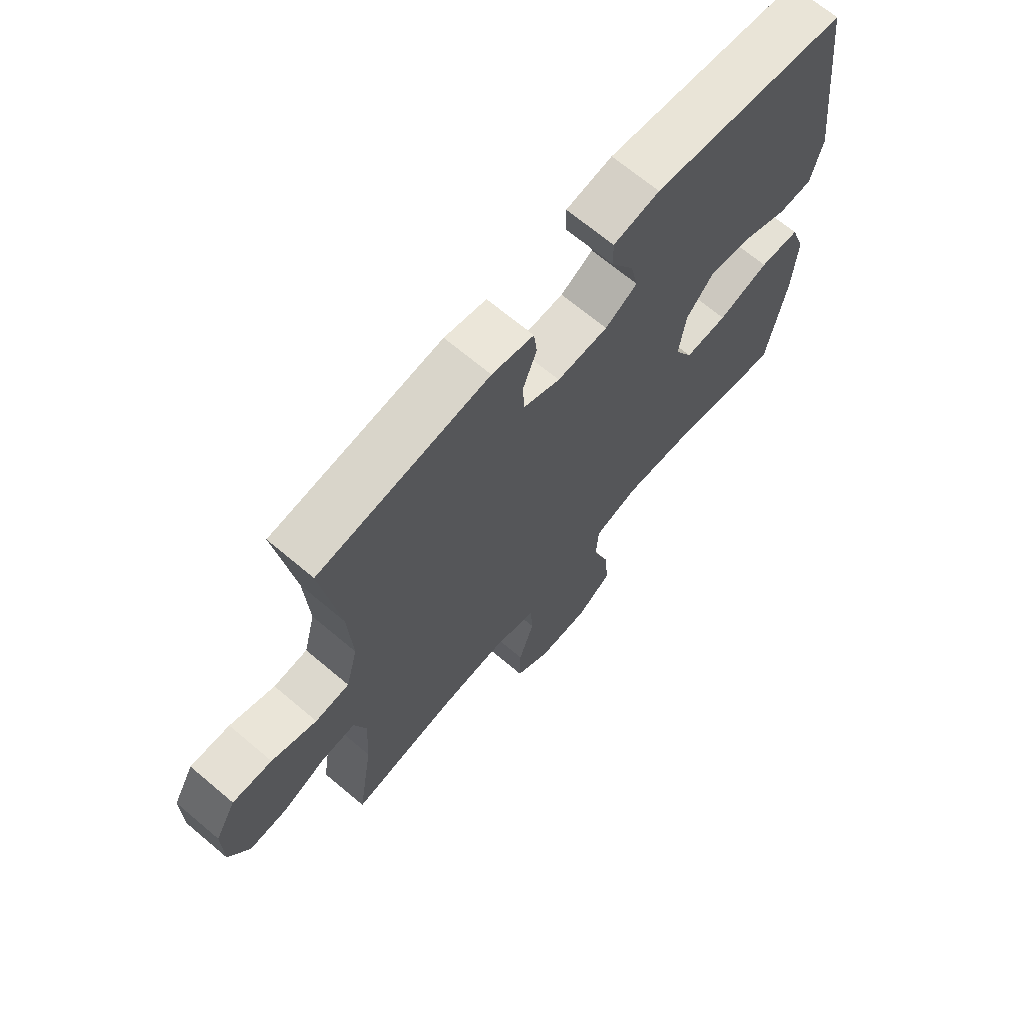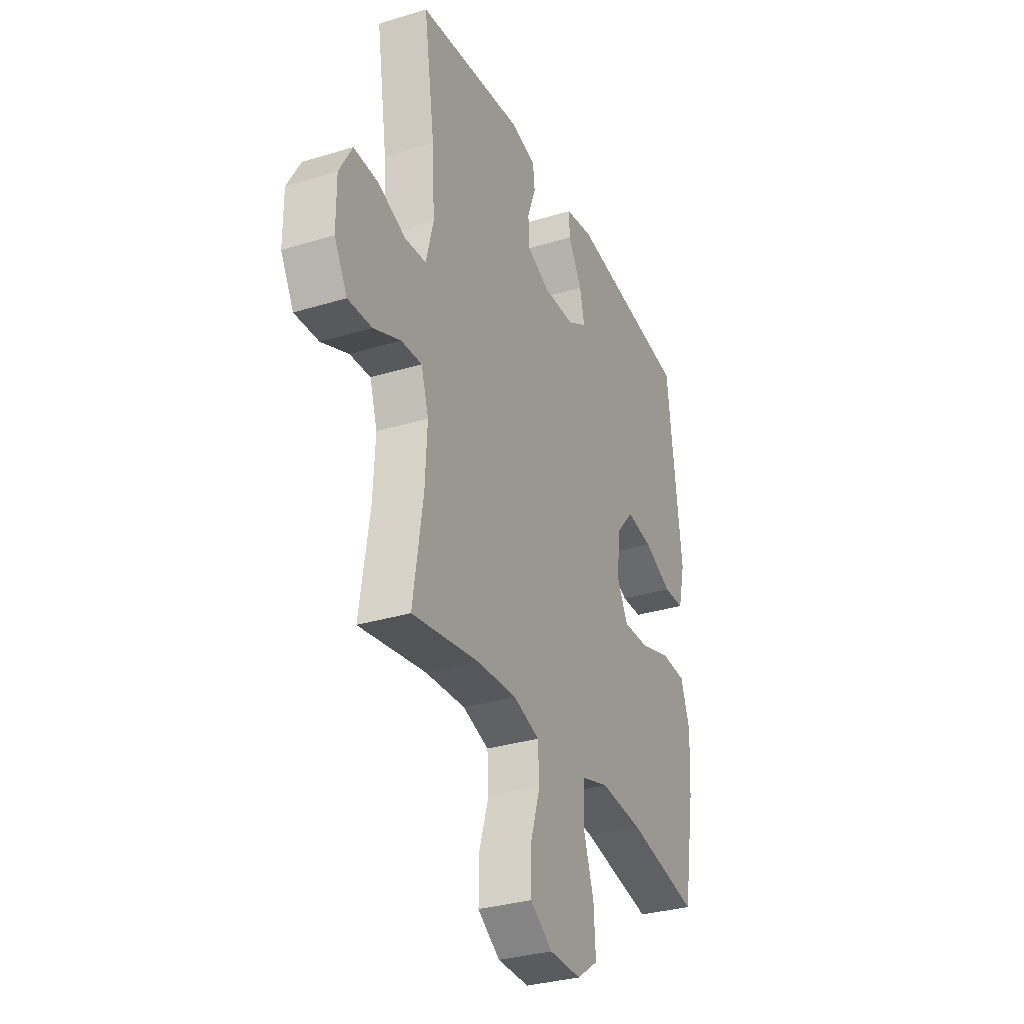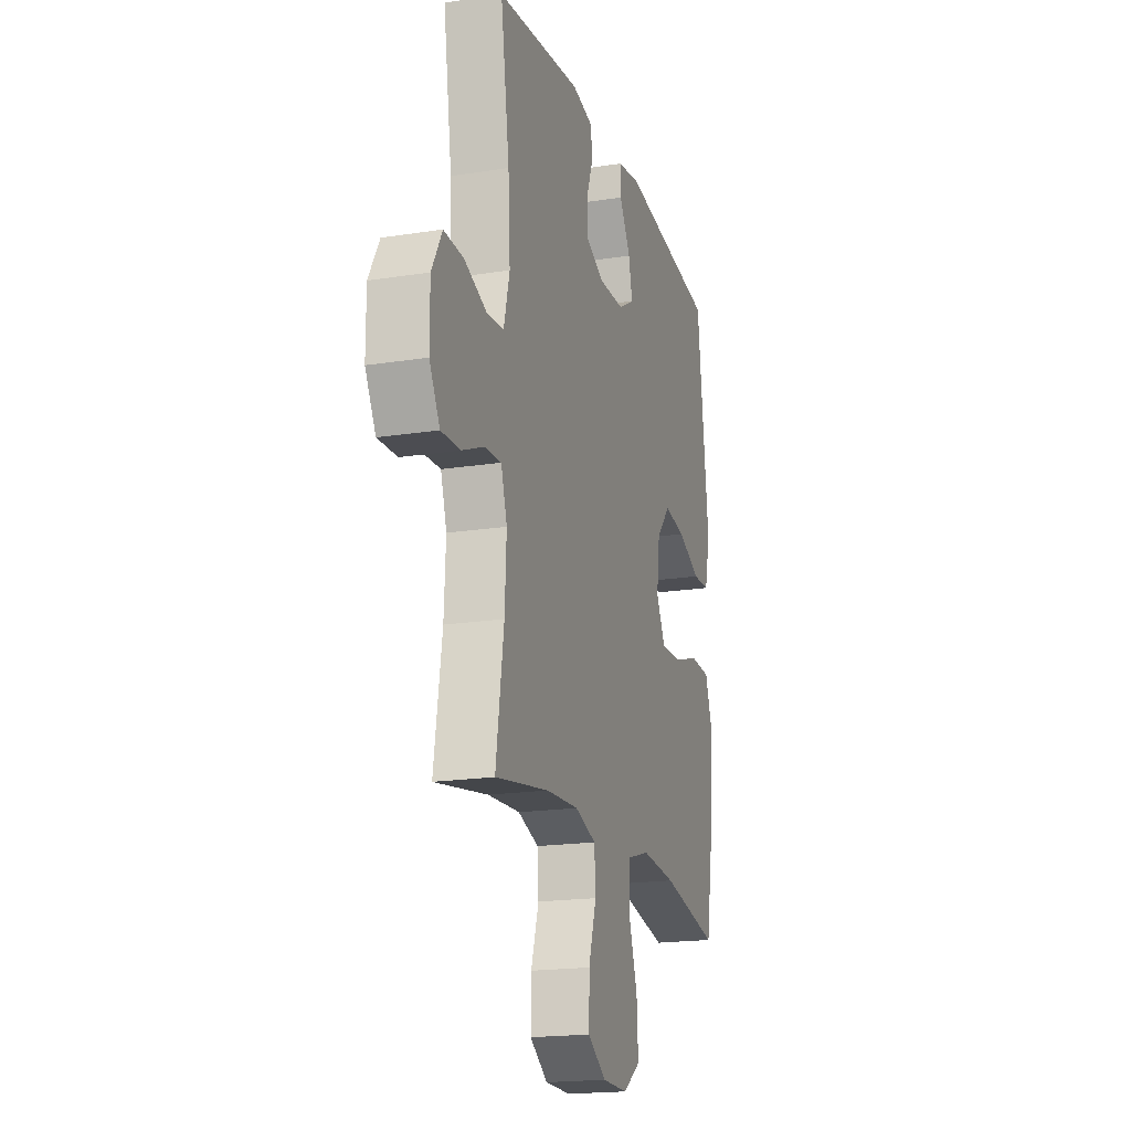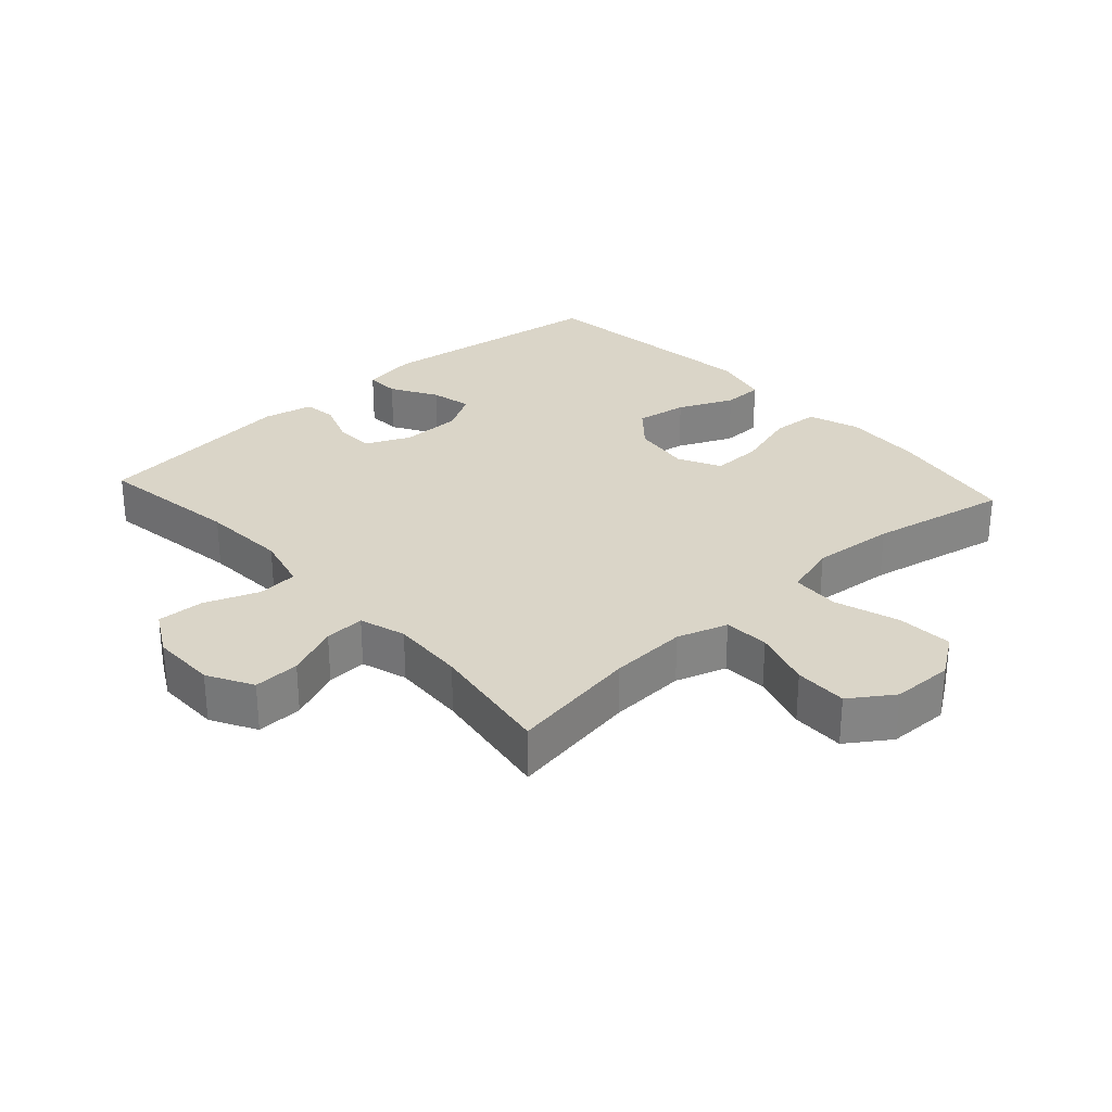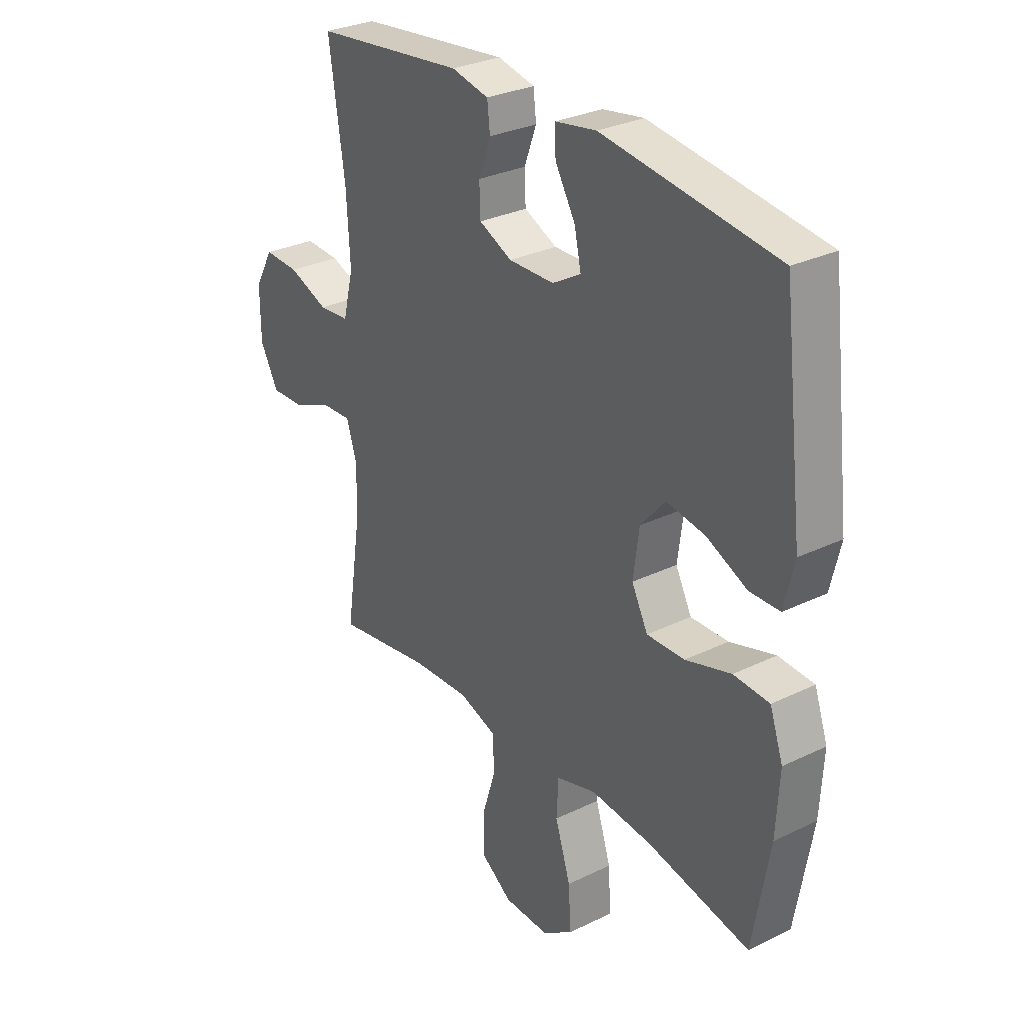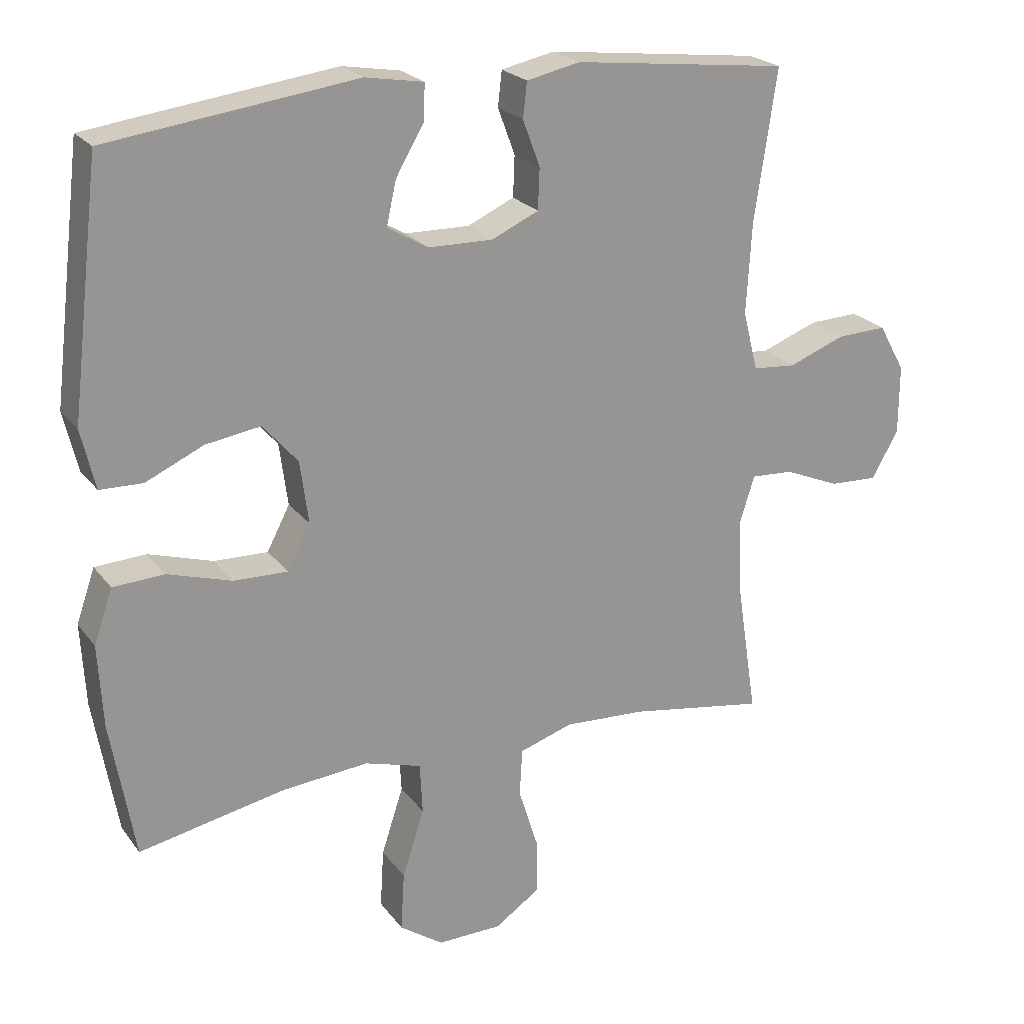
<metadata>
{"format":"obj","ext":"obj","renderer":"f3d","projection":"perspective","resolution":1024,"background":"white","views":[{"elev":68.1,"azim":130.2,"up":"+Z"},{"elev":-31.9,"azim":113.3,"up":"+Z"},{"elev":-18.7,"azim":106.7,"up":"+Z"},{"elev":29.1,"azim":137.8,"up":"+Y"},{"elev":29.8,"azim":-125.4,"up":"+Z"},{"elev":22.6,"azim":-26.9,"up":"+Z"}]}
</metadata>
<code>
o path6632
v -0.3103 0.0375 -0.4281
v -0.1808 0.0375 -0.4165
v -0.09661 0.0375 -0.4414
v -0.09278 0.0375 -0.5175
v -0.1254 0.0375 -0.618
v -0.1308 0.0375 -0.7061
v -0.06593 0.0375 -0.7512
v 0.03008 0.0375 -0.7495
v 0.09738 0.0375 -0.7036
v 0.09629 0.0375 -0.6209
v 0.06742 0.0375 -0.5284
v 0.07148 0.0375 -0.4577
v 0.1505 0.0375 -0.4319
v 0.2718 0.0375 -0.4384
v 0.4747 0.0375 -0.4715
v 0.4446 0.0375 -0.2757
v 0.4384 0.0375 -0.16
v 0.4611 0.0375 -0.08787
v 0.5238 0.0375 -0.0912
v 0.6058 0.0375 -0.1259
v 0.6784 0.0375 -0.1291
v 0.7175 0.0375 -0.05851
v 0.7177 0.0375 0.04353
v 0.6785 0.0375 0.1139
v 0.6044 0.0375 0.1109
v 0.5203 0.0375 0.079
v 0.4562 0.0375 0.08417
v 0.434 0.0375 0.172
v 0.4417 0.0375 0.3062
v 0.4747 0.0375 0.5304
v 0.1556 0.0375 0.5675
v 0.0768 0.0375 0.5505
v 0.07081 0.0375 0.4986
v 0.09638 0.0375 0.4299
v 0.09404 0.0375 0.3693
v 0.02443 0.0375 0.3377
v -0.07127 0.0375 0.3395
v -0.1318 0.0375 0.3748
v -0.1174 0.0375 0.4394
v -0.07518 0.0375 0.5114
v -0.07369 0.0375 0.5642
v -0.1602 0.0375 0.5789
v -0.527 0.0375 0.5304
v -0.571 0.0375 0.1641
v -0.5501 0.0375 0.07609
v -0.4869 0.0375 0.07451
v -0.401 0.0375 0.1134
v -0.3201 0.0375 0.1257
v -0.2684 0.0375 0.06594
v -0.2561 0.0375 -0.02684
v -0.2901 0.0375 -0.09222
v -0.3698 0.0375 -0.09
v -0.4658 0.0375 -0.06067
v -0.5411 0.0375 -0.06493
v -0.569 0.0375 -0.1447
v -0.5622 0.0375 -0.267
v -0.527 0.0375 -0.4715
v -0.3103 -0.0375 -0.4281
v -0.1808 -0.0375 -0.4165
v -0.09661 -0.0375 -0.4414
v -0.09278 -0.0375 -0.5175
v -0.1254 -0.0375 -0.618
v -0.1308 -0.0375 -0.7061
v -0.06593 -0.0375 -0.7512
v 0.03008 -0.0375 -0.7495
v 0.09738 -0.0375 -0.7036
v 0.09629 -0.0375 -0.6209
v 0.06742 -0.0375 -0.5284
v 0.07148 -0.0375 -0.4577
v 0.1505 -0.0375 -0.4319
v 0.2718 -0.0375 -0.4384
v 0.4747 -0.0375 -0.4715
v 0.4446 -0.0375 -0.2757
v 0.4384 -0.0375 -0.16
v 0.4611 -0.0375 -0.08787
v 0.5238 -0.0375 -0.0912
v 0.6058 -0.0375 -0.1259
v 0.6784 -0.0375 -0.1291
v 0.7175 -0.0375 -0.05851
v 0.7177 -0.0375 0.04353
v 0.6785 -0.0375 0.1139
v 0.6044 -0.0375 0.1109
v 0.5203 -0.0375 0.079
v 0.4562 -0.0375 0.08417
v 0.434 -0.0375 0.172
v 0.4417 -0.0375 0.3062
v 0.4747 -0.0375 0.5304
v 0.1556 -0.0375 0.5675
v 0.0768 -0.0375 0.5505
v 0.07081 -0.0375 0.4986
v 0.09638 -0.0375 0.4299
v 0.09404 -0.0375 0.3693
v 0.02443 -0.0375 0.3377
v -0.07127 -0.0375 0.3395
v -0.1318 -0.0375 0.3748
v -0.1174 -0.0375 0.4394
v -0.07518 -0.0375 0.5114
v -0.07369 -0.0375 0.5642
v -0.1602 -0.0375 0.5789
v -0.527 -0.0375 0.5304
v -0.571 -0.0375 0.1641
v -0.5501 -0.0375 0.07609
v -0.4869 -0.0375 0.07451
v -0.401 -0.0375 0.1134
v -0.3201 -0.0375 0.1257
v -0.2684 -0.0375 0.06594
v -0.2561 -0.0375 -0.02684
v -0.2901 -0.0375 -0.09222
v -0.3698 -0.0375 -0.09
v -0.4658 -0.0375 -0.06067
v -0.5411 -0.0375 -0.06493
v -0.569 -0.0375 -0.1447
v -0.5622 -0.0375 -0.267
v -0.527 -0.0375 -0.4715
v 0.7175 0.0375 -0.05851
v 0.7177 0.0375 0.04353
v 0.6785 0.0375 0.1139
v 0.6785 0.0375 0.1139
v 0.6784 0.0375 -0.1291
v 0.6784 0.0375 -0.1291
v 0.6044 0.0375 0.1109
v 0.6058 0.0375 -0.1259
v 0.5238 0.0375 -0.0912
v 0.5203 0.0375 0.079
v 0.4611 0.0375 -0.08787
v 0.4611 0.0375 -0.08787
v 0.4562 0.0375 0.08417
v 0.4562 0.0375 0.08417
v 0.4384 0.0375 -0.16
v 0.4747 0.0375 -0.4715
v 0.4747 0.0375 -0.4715
v 0.4446 0.0375 -0.2757
v 0.4417 0.0375 0.3062
v 0.4747 0.0375 0.5304
v 0.4747 0.0375 0.5304
v 0.434 0.0375 0.172
v 0.2718 0.0375 -0.4384
v 0.1556 0.0375 0.5675
v 0.1505 0.0375 -0.4319
v 0.0768 0.0375 0.5505
v 0.0768 0.0375 0.5505
v 0.07148 0.0375 -0.4577
v 0.07148 0.0375 -0.4577
v 0.03008 0.0375 -0.7495
v 0.09738 0.0375 -0.7036
v 0.09629 0.0375 -0.6209
v 0.09638 0.0375 0.4299
v 0.09404 0.0375 0.3693
v 0.09404 0.0375 0.3693
v 0.07081 0.0375 0.4986
v 0.06742 0.0375 -0.5284
v 0.02443 0.0375 0.3377
v -0.06593 0.0375 -0.7512
v -0.07127 0.0375 0.3395
v -0.1308 0.0375 -0.7061
v -0.1318 0.0375 0.3748
v -0.1318 0.0375 0.3748
v -0.07518 0.0375 0.5114
v -0.07369 0.0375 0.5642
v -0.07369 0.0375 0.5642
v -0.1602 0.0375 0.5789
v -0.1174 0.0375 0.4394
v -0.1254 0.0375 -0.618
v -0.09278 0.0375 -0.5175
v -0.09661 0.0375 -0.4414
v -0.09661 0.0375 -0.4414
v -0.1808 0.0375 -0.4165
v -0.3103 0.0375 -0.4281
v -0.2561 0.0375 -0.02684
v -0.2901 0.0375 -0.09222
v -0.2901 0.0375 -0.09222
v -0.2684 0.0375 0.06594
v -0.3201 0.0375 0.1257
v -0.3698 0.0375 -0.09
v -0.401 0.0375 0.1134
v -0.4658 0.0375 -0.06067
v -0.4869 0.0375 0.07451
v -0.5411 0.0375 -0.06493
v -0.5411 0.0375 -0.06493
v -0.5501 0.0375 0.07609
v -0.5501 0.0375 0.07609
v -0.527 0.0375 0.5304
v -0.527 0.0375 0.5304
v -0.527 0.0375 -0.4715
v -0.527 0.0375 -0.4715
v -0.569 0.0375 -0.1447
v -0.5622 0.0375 -0.267
v -0.571 0.0375 0.1641
v 0.7175 -0.0375 -0.05851
v 0.7177 -0.0375 0.04353
v 0.6785 -0.0375 0.1139
v 0.6785 -0.0375 0.1139
v 0.6784 -0.0375 -0.1291
v 0.6784 -0.0375 -0.1291
v 0.6044 -0.0375 0.1109
v 0.6058 -0.0375 -0.1259
v 0.5238 -0.0375 -0.0912
v 0.5203 -0.0375 0.079
v 0.4611 -0.0375 -0.08787
v 0.4611 -0.0375 -0.08787
v 0.4562 -0.0375 0.08417
v 0.4562 -0.0375 0.08417
v 0.4384 -0.0375 -0.16
v 0.4747 -0.0375 -0.4715
v 0.4747 -0.0375 -0.4715
v 0.4446 -0.0375 -0.2757
v 0.4417 -0.0375 0.3062
v 0.4747 -0.0375 0.5304
v 0.4747 -0.0375 0.5304
v 0.434 -0.0375 0.172
v 0.2718 -0.0375 -0.4384
v 0.1556 -0.0375 0.5675
v 0.1505 -0.0375 -0.4319
v 0.0768 -0.0375 0.5505
v 0.0768 -0.0375 0.5505
v 0.07148 -0.0375 -0.4577
v 0.07148 -0.0375 -0.4577
v 0.03008 -0.0375 -0.7495
v 0.09738 -0.0375 -0.7036
v 0.09629 -0.0375 -0.6209
v 0.09638 -0.0375 0.4299
v 0.09404 -0.0375 0.3693
v 0.09404 -0.0375 0.3693
v 0.07081 -0.0375 0.4986
v 0.06742 -0.0375 -0.5284
v 0.02443 -0.0375 0.3377
v -0.06593 -0.0375 -0.7512
v -0.07127 -0.0375 0.3395
v -0.1308 -0.0375 -0.7061
v -0.1318 -0.0375 0.3748
v -0.1318 -0.0375 0.3748
v -0.07518 -0.0375 0.5114
v -0.07369 -0.0375 0.5642
v -0.07369 -0.0375 0.5642
v -0.1602 -0.0375 0.5789
v -0.1174 -0.0375 0.4394
v -0.1254 -0.0375 -0.618
v -0.09278 -0.0375 -0.5175
v -0.09661 -0.0375 -0.4414
v -0.09661 -0.0375 -0.4414
v -0.1808 -0.0375 -0.4165
v -0.3103 -0.0375 -0.4281
v -0.2561 -0.0375 -0.02684
v -0.2901 -0.0375 -0.09222
v -0.2901 -0.0375 -0.09222
v -0.2684 -0.0375 0.06594
v -0.3201 -0.0375 0.1257
v -0.3698 -0.0375 -0.09
v -0.401 -0.0375 0.1134
v -0.4658 -0.0375 -0.06067
v -0.4869 -0.0375 0.07451
v -0.5411 -0.0375 -0.06493
v -0.5411 -0.0375 -0.06493
v -0.5501 -0.0375 0.07609
v -0.5501 -0.0375 0.07609
v -0.527 -0.0375 0.5304
v -0.527 -0.0375 0.5304
v -0.527 -0.0375 -0.4715
v -0.527 -0.0375 -0.4715
v -0.569 -0.0375 -0.1447
v -0.5622 -0.0375 -0.267
v -0.571 -0.0375 0.1641
f 260 248 250
f 207 221 222
f 216 213 243
f 239 216 243
f 235 232 233
f 195 190 191
f 201 226 199
f 196 195 197
f 256 230 235
f 224 212 214
f 247 256 249
f 258 242 261
f 221 212 224
f 222 226 210
f 197 198 199
f 238 216 239
f 189 195 196
f 247 228 230
f 219 220 218
f 225 216 238
f 237 220 225
f 213 203 243
f 247 230 256
f 198 197 195
f 244 248 242
f 221 207 212
f 249 256 262
f 189 190 195
f 241 244 242
f 229 227 237
f 235 236 232
f 230 236 235
f 199 198 201
f 210 226 201
f 212 207 208
f 242 248 261
f 239 243 244
f 227 218 237
f 199 226 243
f 243 226 246
f 220 237 218
f 237 225 238
f 193 189 196
f 239 244 241
f 207 222 210
f 203 199 243
f 261 248 260
f 211 203 213
f 249 262 251
f 203 211 206
f 226 228 246
f 260 250 252
f 206 211 204
f 246 228 247
f 251 262 254
f 22 23 80 79
f 23 118 192 80
f 120 22 79 194
f 24 25 82 81
f 20 21 78 77
f 19 20 77 76
f 25 26 83 82
f 126 19 76 200
f 26 128 202 83
f 17 18 75 74
f 131 16 73 205
f 29 135 209 86
f 27 28 85 84
f 16 17 74 73
f 28 29 86 85
f 14 15 72 71
f 30 31 88 87
f 13 14 71 70
f 31 141 215 88
f 143 13 70 217
f 8 9 66 65
f 9 10 67 66
f 34 149 223 91
f 33 34 91 90
f 32 33 90 89
f 10 11 68 67
f 35 36 93 92
f 11 12 69 68
f 7 8 65 64
f 36 37 94 93
f 6 7 64 63
f 37 157 231 94
f 40 160 234 97
f 41 42 99 98
f 39 40 97 96
f 5 6 63 62
f 4 5 62 61
f 166 4 61 240
f 2 3 60 59
f 38 39 96 95
f 1 2 59 58
f 50 171 245 107
f 49 50 107 106
f 48 49 106 105
f 51 52 109 108
f 47 48 105 104
f 52 53 110 109
f 46 47 104 103
f 53 179 253 110
f 181 46 103 255
f 42 183 257 99
f 185 1 58 259
f 54 55 112 111
f 56 57 114 113
f 55 56 113 112
f 44 45 102 101
f 43 44 101 100
f 186 176 174
f 133 148 147
f 142 169 139
f 165 169 142
f 161 159 158
f 121 117 116
f 127 125 152
f 122 123 121
f 182 161 156
f 150 140 138
f 173 175 182
f 184 187 168
f 147 150 138
f 148 136 152
f 123 125 124
f 164 165 142
f 115 122 121
f 173 156 154
f 145 144 146
f 151 164 142
f 163 151 146
f 139 169 129
f 173 182 156
f 124 121 123
f 170 168 174
f 147 138 133
f 175 188 182
f 115 121 116
f 167 168 170
f 155 163 153
f 161 158 162
f 156 161 162
f 125 127 124
f 136 127 152
f 138 134 133
f 168 187 174
f 165 170 169
f 153 163 144
f 125 169 152
f 169 172 152
f 146 144 163
f 163 164 151
f 119 122 115
f 165 167 170
f 133 136 148
f 129 169 125
f 187 186 174
f 137 139 129
f 175 177 188
f 129 132 137
f 152 172 154
f 186 178 176
f 132 130 137
f 172 173 154
f 177 180 188

</code>
